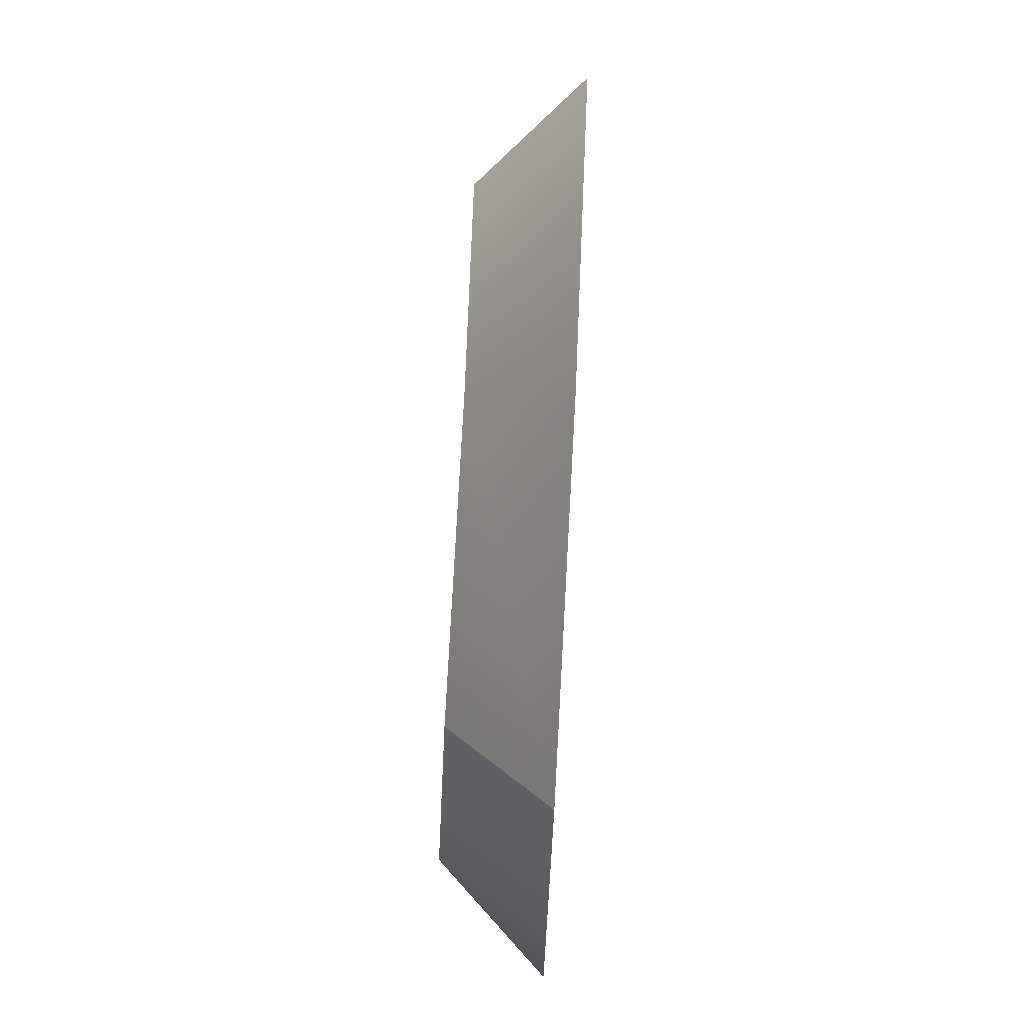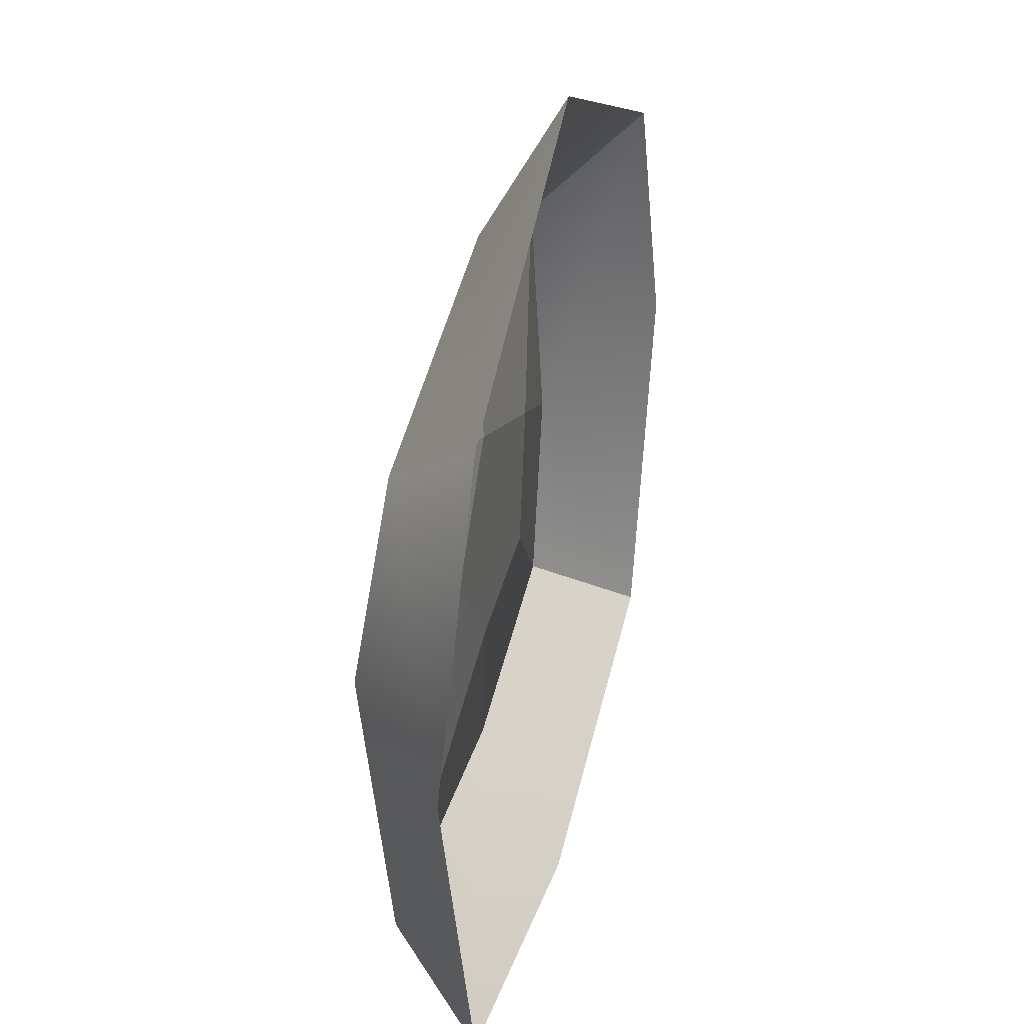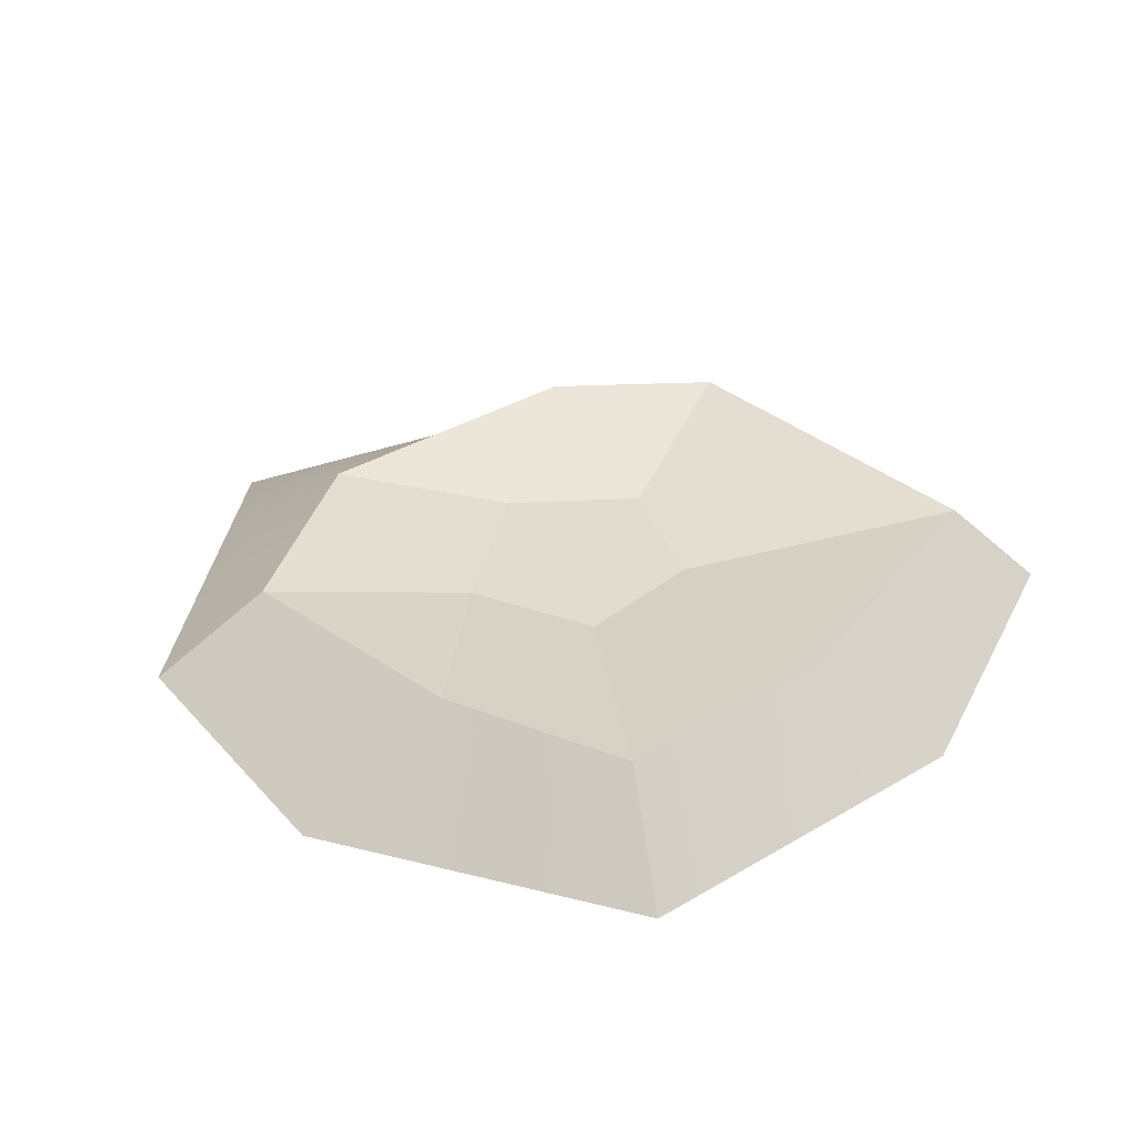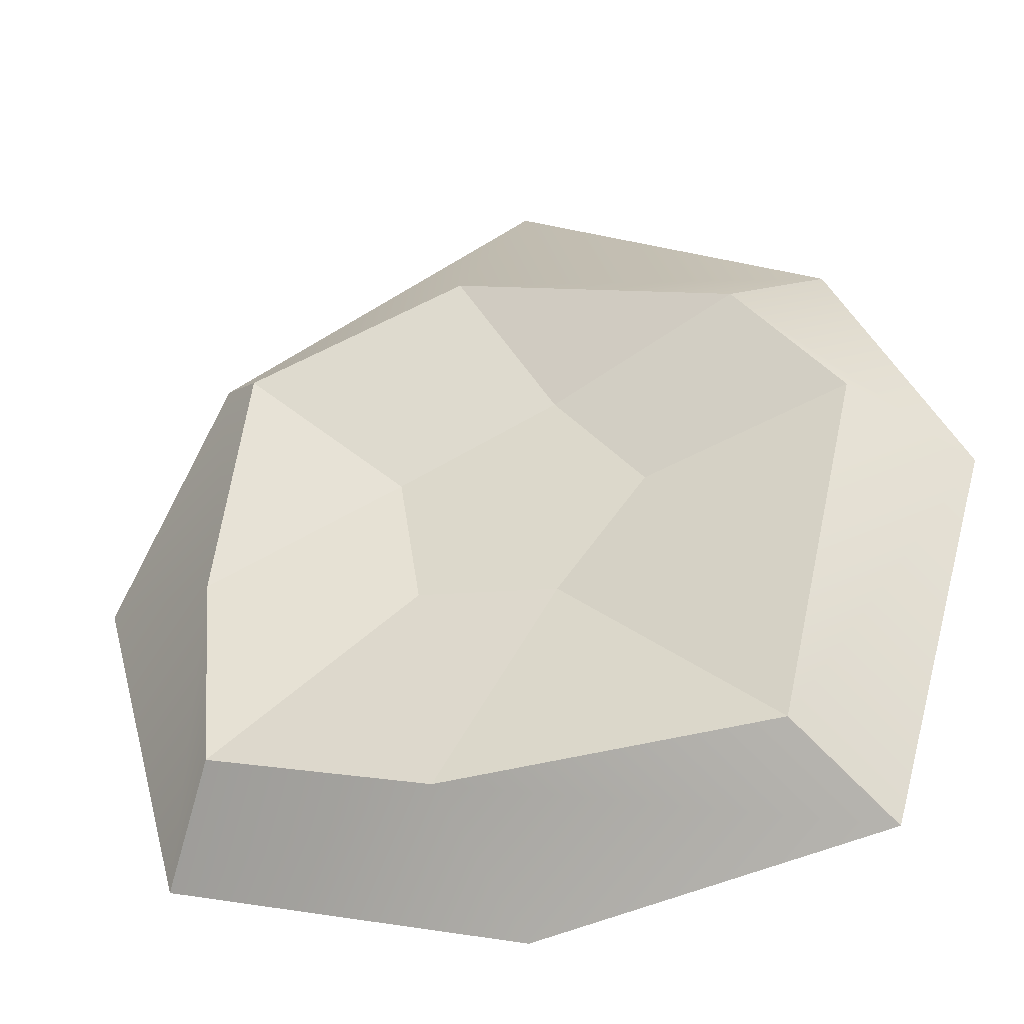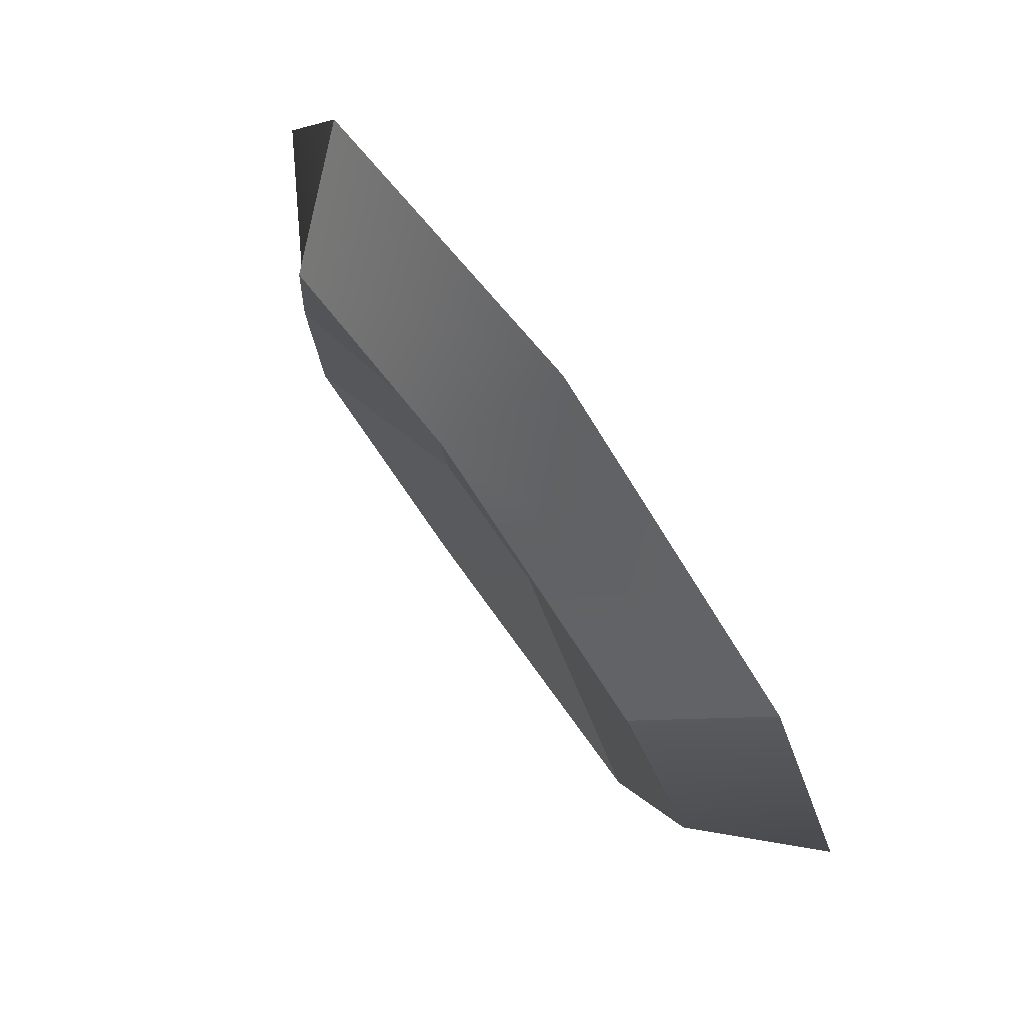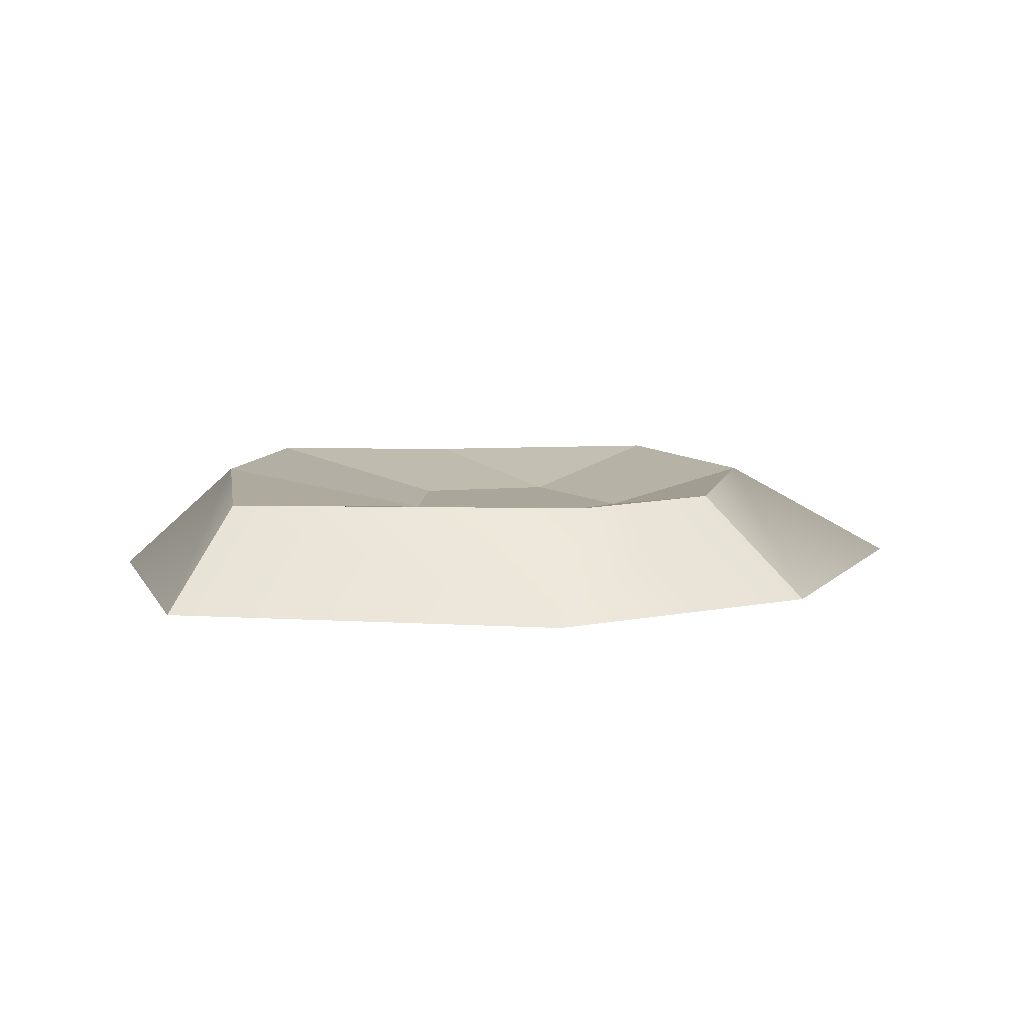
<metadata>
{"format":"obj","ext":"obj","renderer":"f3d","projection":"perspective","resolution":1024,"background":"white","views":[{"elev":77.0,"azim":-87.2,"up":"+Z"},{"elev":33.6,"azim":-75.5,"up":"+Z"},{"elev":34.6,"azim":124.2,"up":"+Y"},{"elev":-37.9,"azim":-163.1,"up":"+Z"},{"elev":79.7,"azim":-126.1,"up":"+Z"},{"elev":8.0,"azim":-96.1,"up":"+Y"}]}
</metadata>
<code>
v 8.71 0 7.191
v 9.066 0 -8.666
v 6.801 2.556 4.968
v 7.23 2.556 -6.748
v -6.161 2.556 4.691
v -6.754 2.556 -8.175
v -8.179 0 6.961
v -8.671 0 -9.85
v 1.544 2.556 -8.445
v 1.101 2.441 7.052
v 0 0 11.45
v 0 0 -11.45
v 7.674 2.421 -1.462
v -8.851 2.638 0.9405
v -11.45 0 0
v 11.45 0 0
v 2.839 1.7 1.182
v -0.077 1.7 -1e-06
v -1.259 1.7 2.916
v -3.544 1.7 -0
v 2.288 1.7 -2.365
v -1.259 1.7 -2.916
f 1 16 13 3
f 17 18 19
f 5 14 15 7
f 2 12 9 4
f 11 1 3 10
f 19 18 20
f 7 11 10 5
f 9 12 8 6
f 17 21 18
f 18 21 22
f 20 18 22
f 15 14 6 8
f 13 16 2 4
f 3 13 17
f 10 3 17 19
f 14 5 19 20
f 5 10 19
f 13 4 21 17
f 4 9 22 21
f 9 6 22
f 6 14 20 22

</code>
